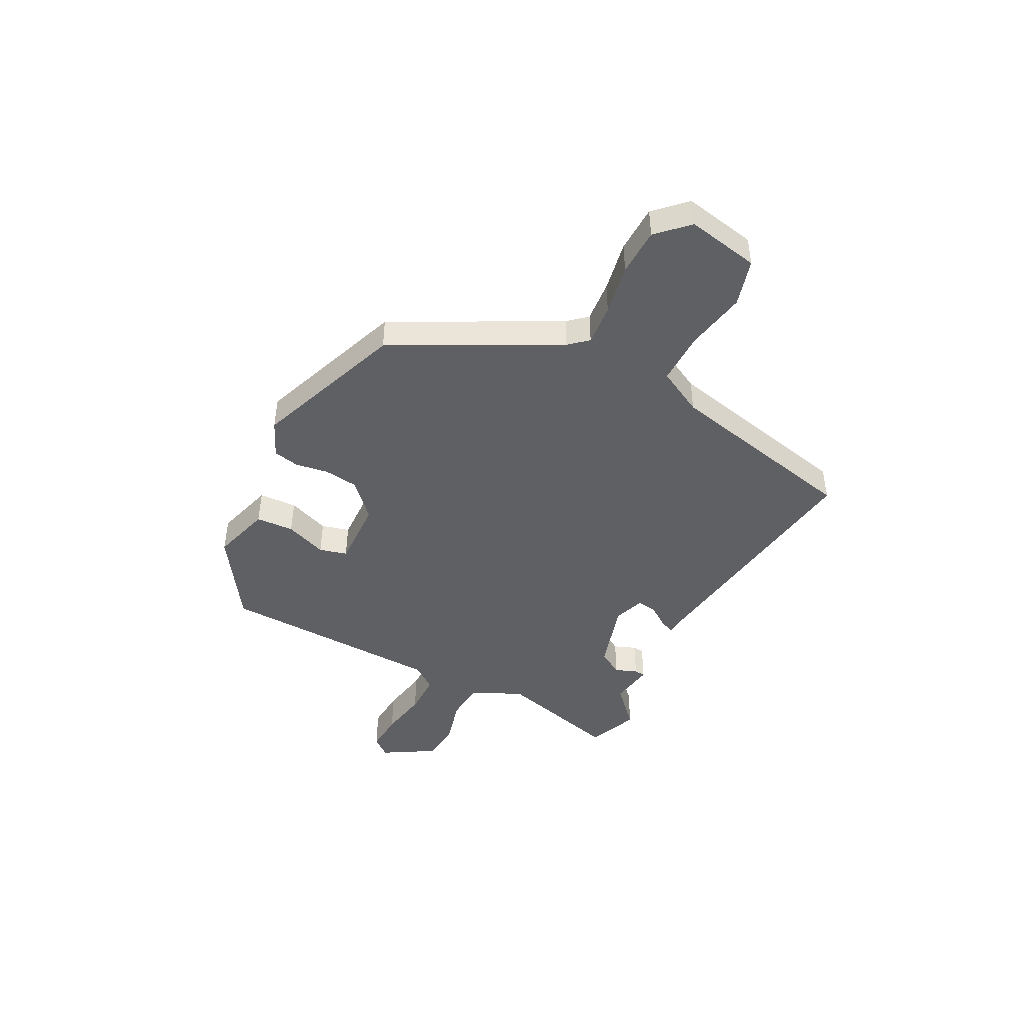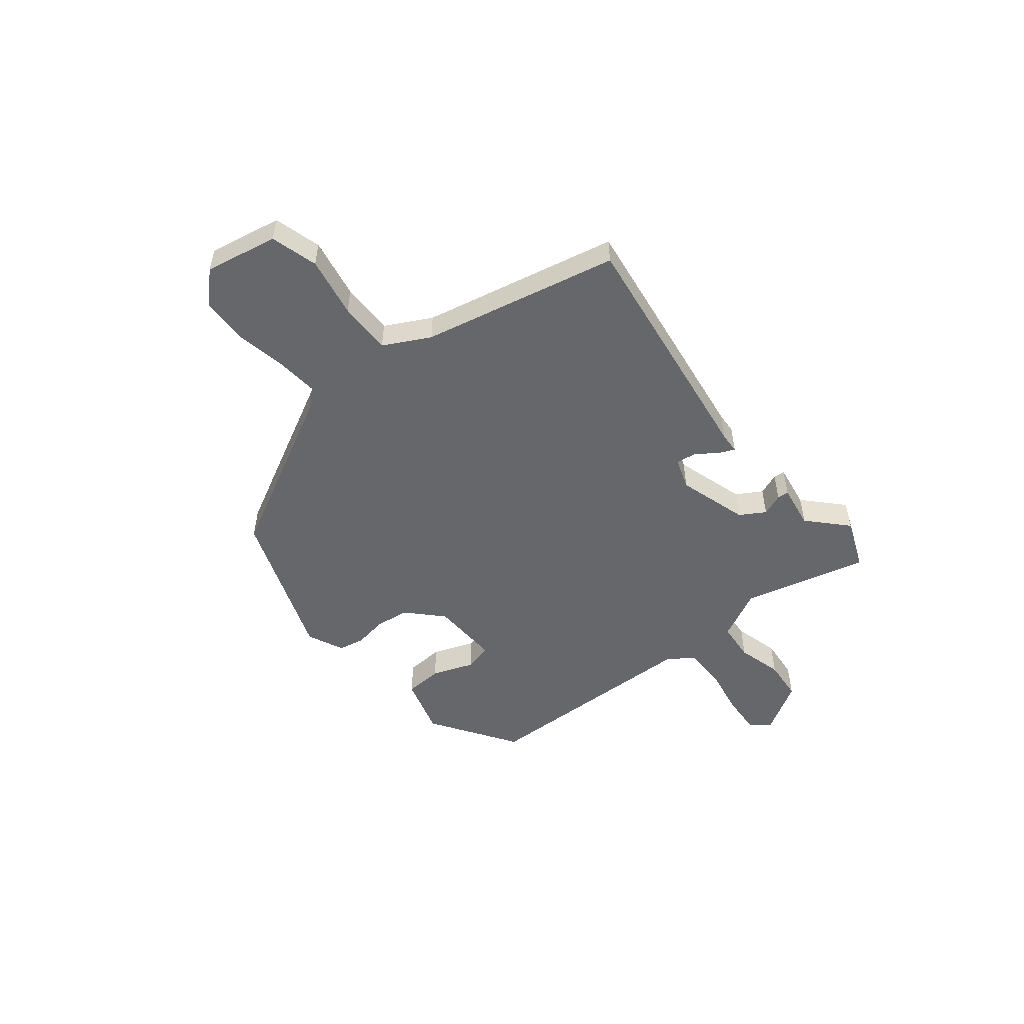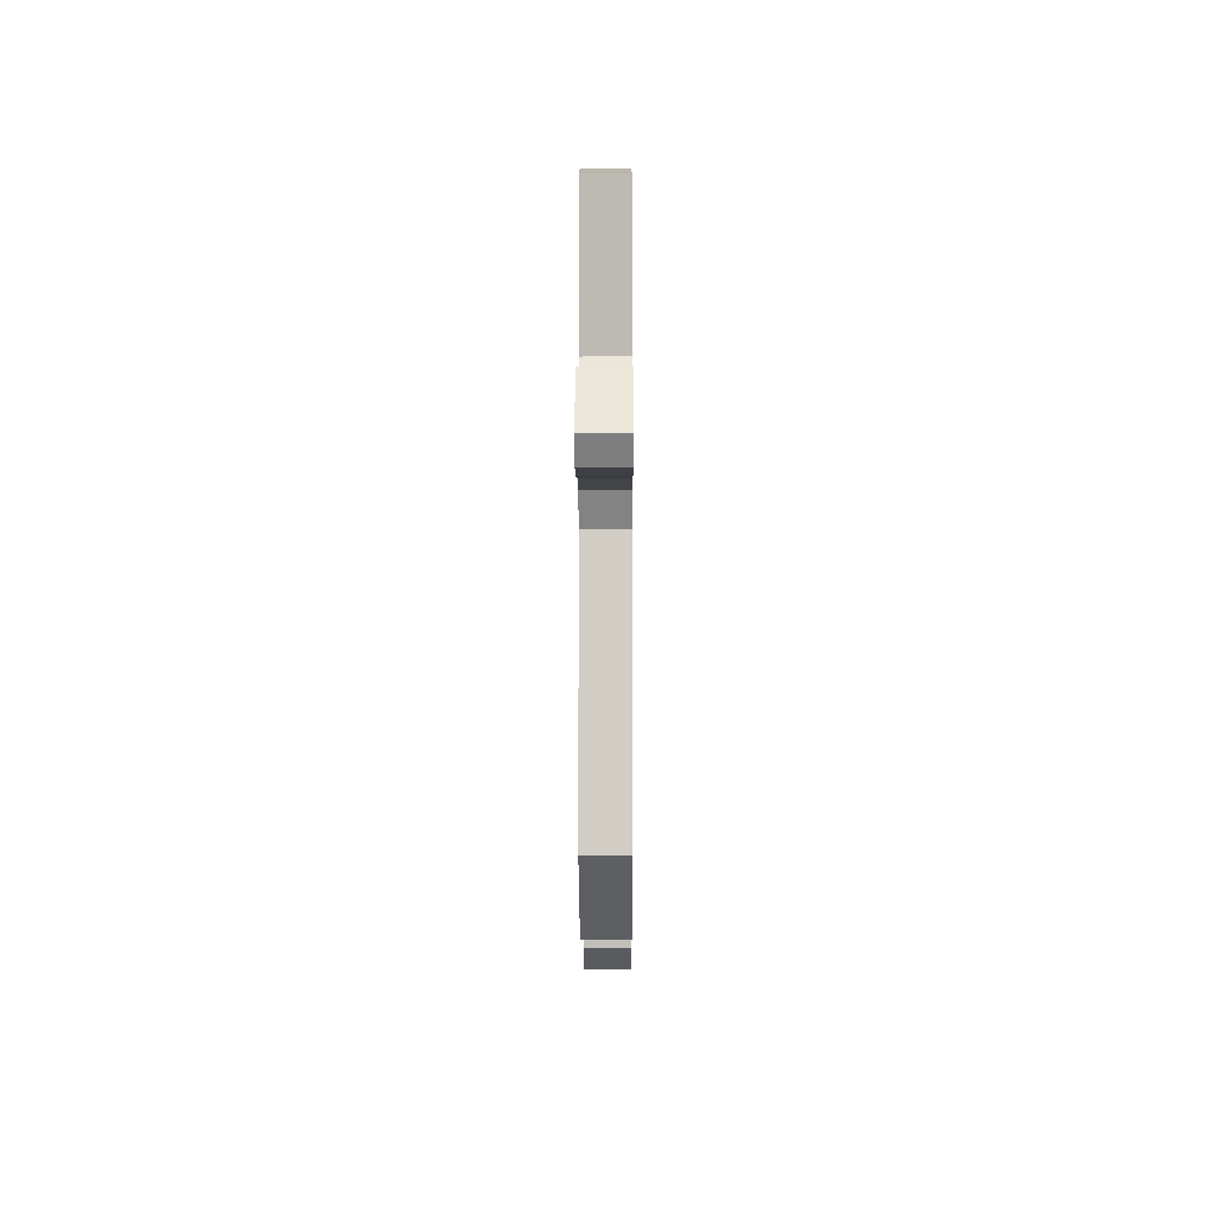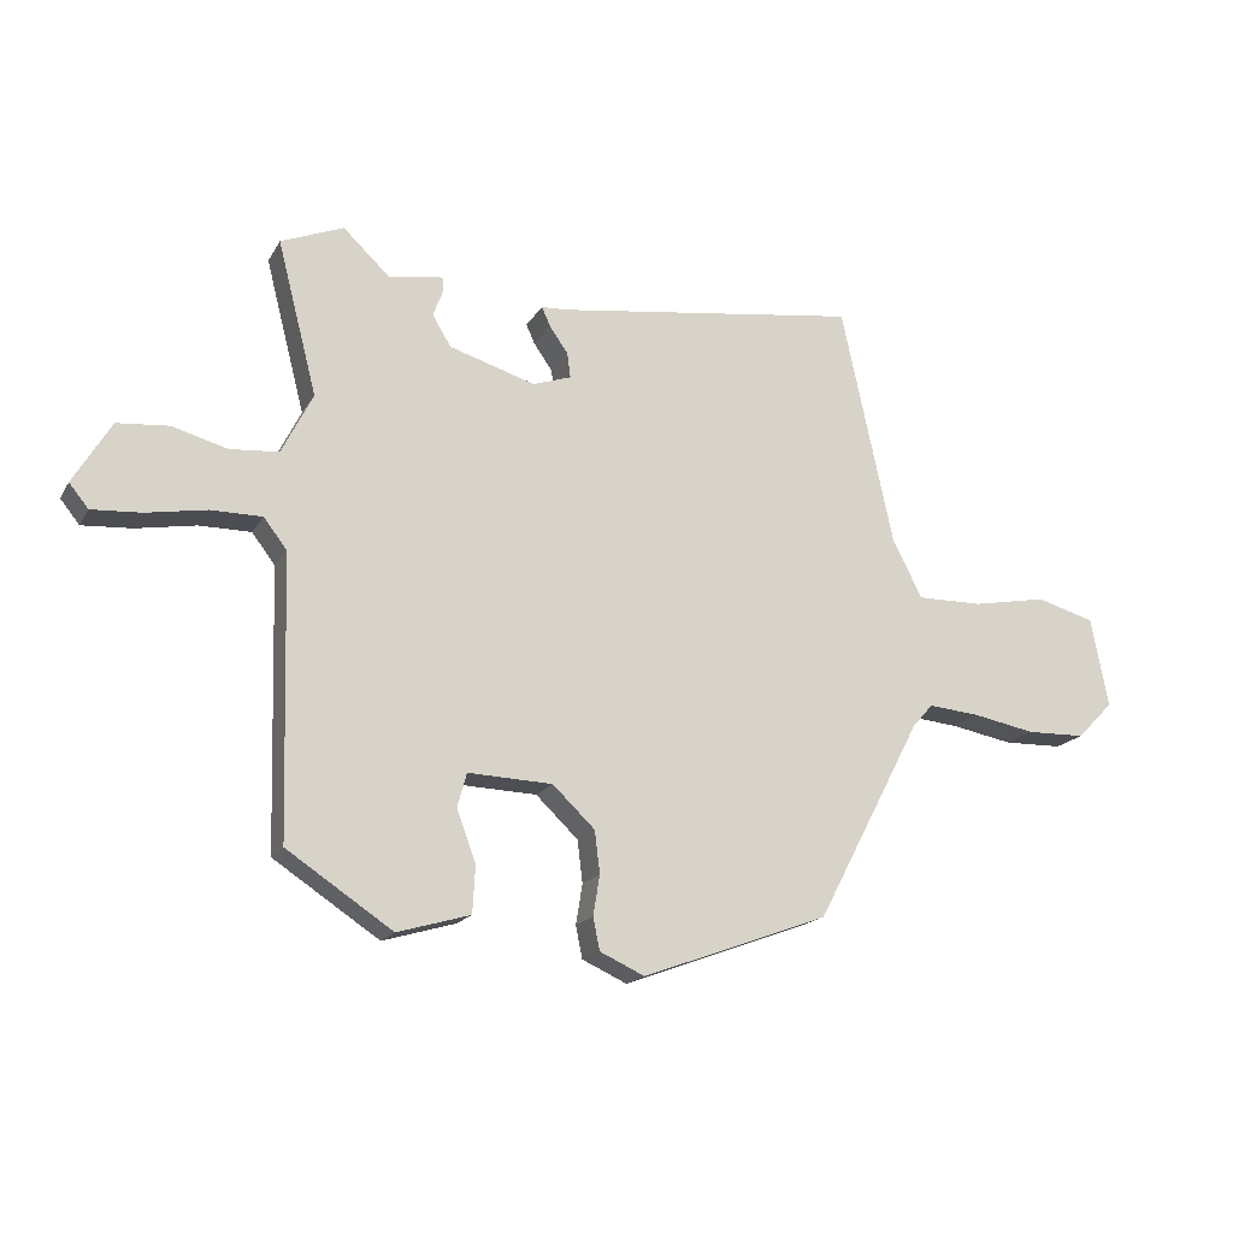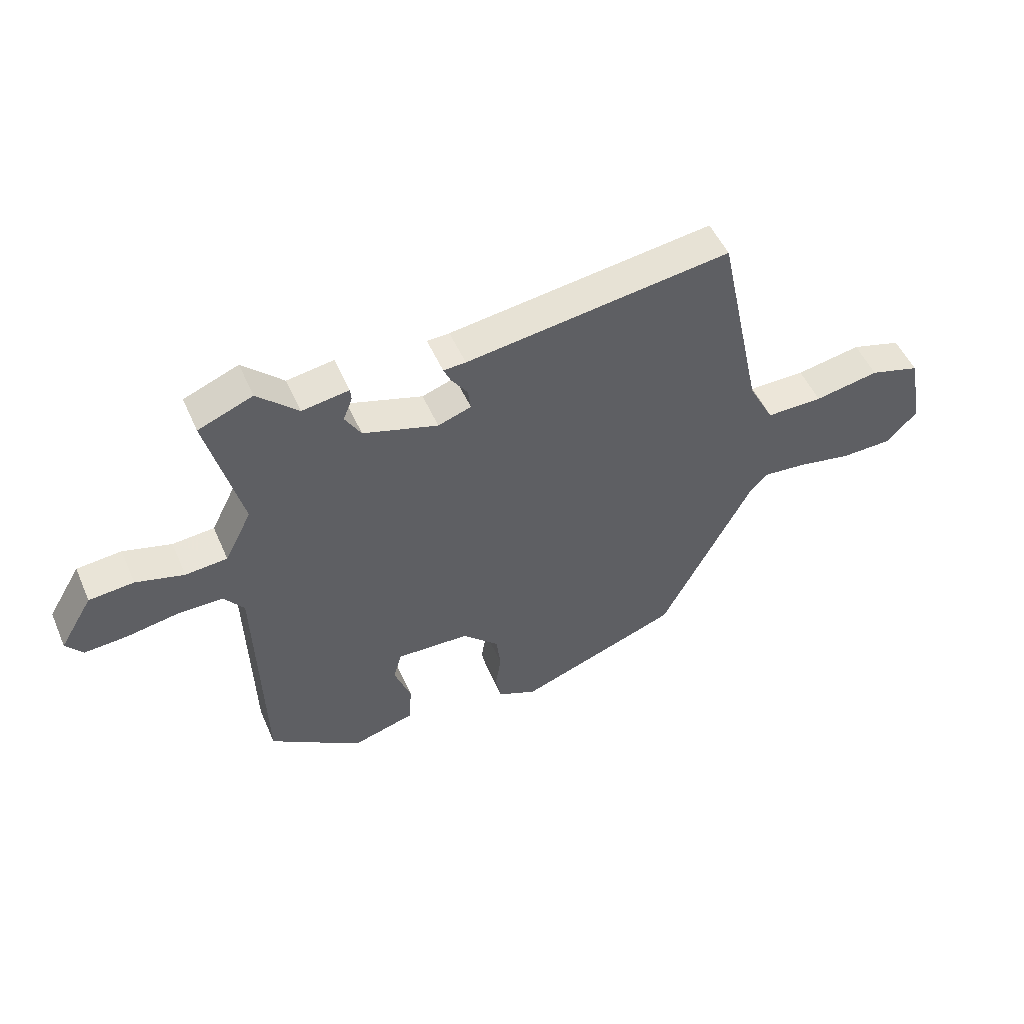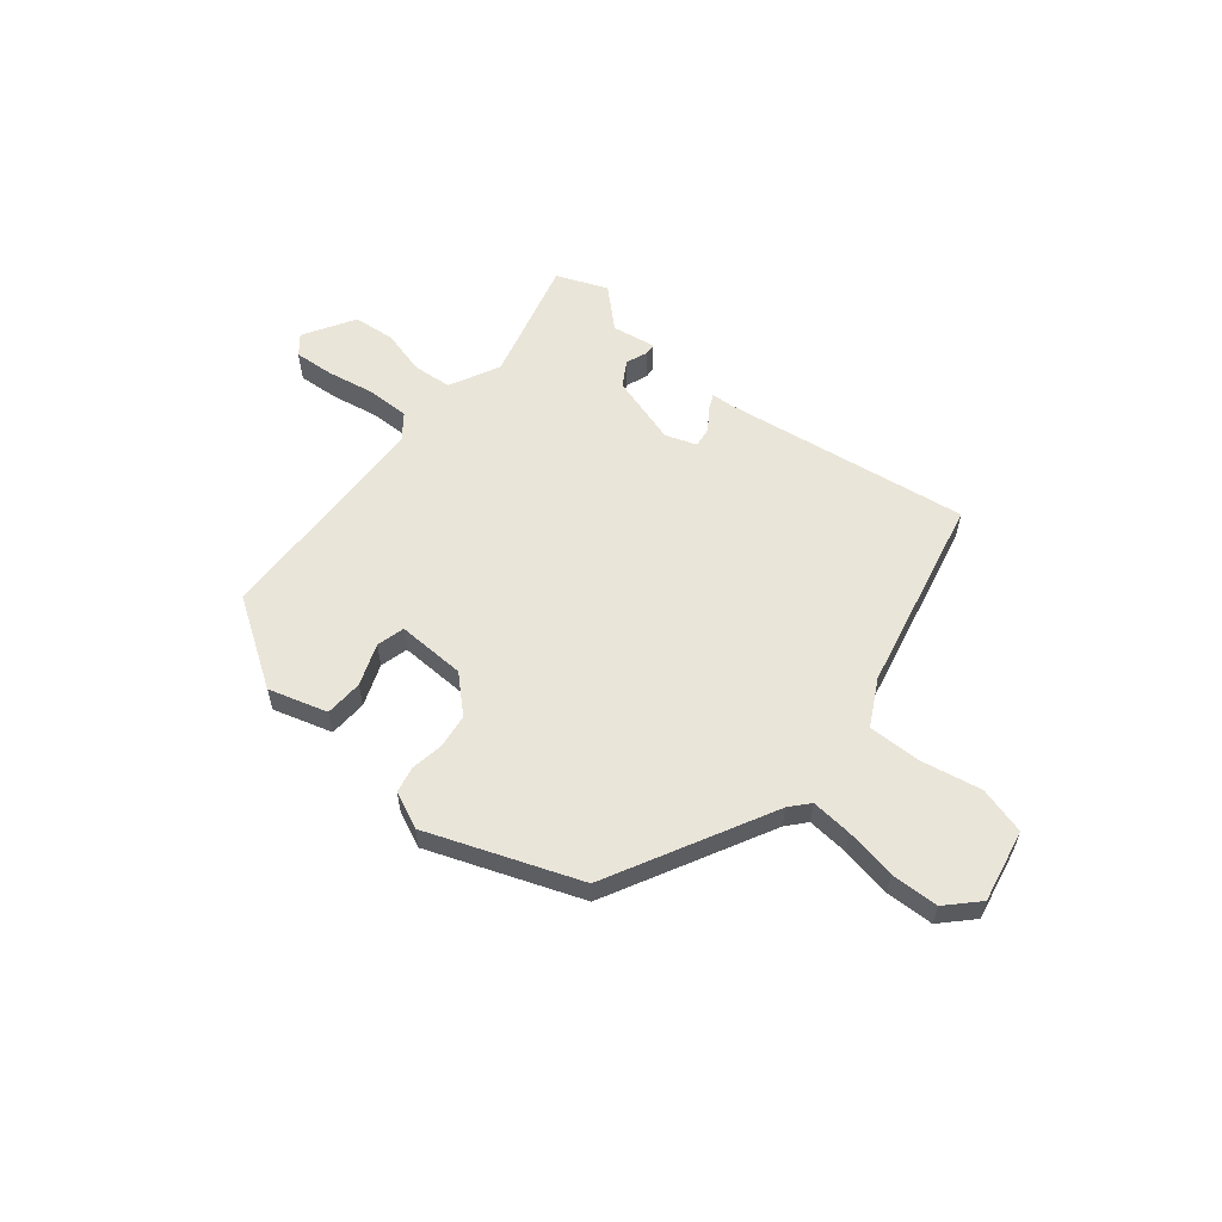
<metadata>
{"format":"obj","ext":"obj","renderer":"f3d","projection":"perspective","resolution":1024,"background":"white","views":[{"elev":-45.0,"azim":-117.5,"up":"+Y"},{"elev":-52.0,"azim":-51.2,"up":"+Y"},{"elev":-8.3,"azim":90.3,"up":"+Z"},{"elev":-17.4,"azim":158.7,"up":"+Z"},{"elev":51.0,"azim":156.7,"up":"+Z"},{"elev":58.1,"azim":-141.0,"up":"+Y"}]}
</metadata>
<code>
v -0.387 0.07 0.52
v 0.076 0.07 0.456
v 0.115 0.07 0.454
v 0.102 0.07 0.425
v 0.074 0.07 0.385
v 0.069 0.07 0.347
v 0.127 0.07 0.327
v 0.258 0.07 0.367
v 0.286 0.07 0.414
v 0.27 0.07 0.455
v 0.272 0.07 0.476
v 0.354 0.07 0.463
v 0.425 0.07 0.53
v 0.52 0.07 0.492
v 0.46 0.07 0.259
v 0.507 0.07 0.166
v 0.58 0.07 0.16
v 0.664 0.07 0.183
v 0.742 0.07 0.176
v 0.799 0.07 0.081
v 0.77 0.07 0.045
v 0.695 0.07 0.05
v 0.604 0.07 0.066
v 0.526 0.07 0.066
v 0.491 0.07 0.02
v 0.479 0.07 -0.403
v 0.319 0.07 -0.509
v 0.209 0.07 -0.477
v 0.205 0.07 -0.406
v 0.234 0.07 -0.328
v 0.22 0.07 -0.276
v 0.092 0.07 -0.281
v 0.028 0.07 -0.342
v 0.02 0.07 -0.406
v 0.03 0.07 -0.467
v 0.02 0.07 -0.516
v -0.048 0.07 -0.547
v -0.33 0.07 -0.443
v -0.49 0.07 -0.139
v -0.521 0.07 -0.104
v -0.598 0.07 -0.111
v -0.693 0.07 -0.129
v -0.782 0.07 -0.127
v -0.837 0.07 -0.071
v -0.811 0.07 0.065
v -0.723 0.07 0.09
v -0.61 0.07 0.069
v -0.511 0.07 0.068
v -0.466 0.07 0.154
v -0.387 0 0.52
v 0.076 0 0.456
v 0.115 0 0.454
v 0.102 0 0.425
v 0.074 0 0.385
v 0.069 0 0.347
v 0.127 0 0.327
v 0.258 0 0.367
v 0.286 0 0.414
v 0.27 0 0.455
v 0.272 0 0.476
v 0.354 0 0.463
v 0.425 0 0.53
v 0.52 0 0.492
v 0.46 0 0.259
v 0.507 0 0.166
v 0.58 0 0.16
v 0.664 0 0.183
v 0.742 0 0.176
v 0.799 0 0.081
v 0.77 0 0.045
v 0.695 0 0.05
v 0.604 0 0.066
v 0.526 0 0.066
v 0.491 0 0.02
v 0.479 0 -0.403
v 0.319 0 -0.509
v 0.209 0 -0.477
v 0.205 0 -0.406
v 0.234 0 -0.328
v 0.22 0 -0.276
v 0.092 0 -0.281
v 0.028 0 -0.342
v 0.02 0 -0.406
v 0.03 0 -0.467
v 0.02 0 -0.516
v -0.048 0 -0.547
v -0.33 0 -0.443
v -0.49 0 -0.139
v -0.521 0 -0.104
v -0.598 0 -0.111
v -0.693 0 -0.129
v -0.782 0 -0.127
v -0.837 0 -0.071
v -0.811 0 0.065
v -0.723 0 0.09
v -0.61 0 0.069
v -0.511 0 0.068
v -0.466 0 0.154
f 45 46 47
f 44 45 47
f 43 44 47
f 42 43 47
f 41 42 47
f 40 41 47 48
f 39 40 48 49
f 39 49 1
f 38 39 1
f 37 38 1
f 36 37 1
f 35 36 1
f 34 35 1
f 28 29 30
f 27 28 30
f 26 27 30
f 25 26 30
f 25 30 31
f 24 25 31 32
f 21 22 23
f 20 21 23
f 19 20 23
f 18 19 23
f 17 18 23
f 16 17 23 24
f 15 16 24 32
f 15 32 33
f 14 15 33
f 13 14 33
f 12 13 33
f 9 10 11 12
f 2 3 4 5
f 2 5 6
f 1 2 6
f 33 34 1 6
f 8 9 12 33
f 7 8 33
f 6 7 33
f 96 95 94
f 96 94 93
f 96 93 92
f 96 92 91
f 96 91 90
f 97 96 90 89
f 98 97 89 88
f 50 98 88
f 50 88 87
f 50 87 86
f 50 86 85
f 50 85 84
f 50 84 83
f 79 78 77
f 79 77 76
f 79 76 75
f 79 75 74
f 80 79 74
f 81 80 74 73
f 72 71 70
f 72 70 69
f 72 69 68
f 72 68 67
f 72 67 66
f 73 72 66 65
f 81 73 65 64
f 82 81 64
f 82 64 63
f 82 63 62
f 82 62 61
f 61 60 59 58
f 54 53 52 51
f 55 54 51
f 55 51 50
f 55 50 83 82
f 82 61 58 57
f 82 57 56
f 82 56 55
f 1 50 51 2
f 2 51 52 3
f 3 52 53 4
f 4 53 54 5
f 5 54 55 6
f 6 55 56 7
f 7 56 57 8
f 8 57 58 9
f 9 58 59 10
f 10 59 60 11
f 11 60 61 12
f 12 61 62 13
f 13 62 63 14
f 14 63 64 15
f 15 64 65 16
f 16 65 66 17
f 17 66 67 18
f 18 67 68 19
f 19 68 69 20
f 20 69 70 21
f 21 70 71 22
f 22 71 72 23
f 23 72 73 24
f 24 73 74 25
f 25 74 75 26
f 26 75 76 27
f 27 76 77 28
f 28 77 78 29
f 29 78 79 30
f 30 79 80 31
f 31 80 81 32
f 32 81 82 33
f 33 82 83 34
f 34 83 84 35
f 35 84 85 36
f 36 85 86 37
f 37 86 87 38
f 38 87 88 39
f 39 88 89 40
f 40 89 90 41
f 41 90 91 42
f 42 91 92 43
f 43 92 93 44
f 44 93 94 45
f 45 94 95 46
f 46 95 96 47
f 47 96 97 48
f 48 97 98 49
f 49 98 50 1

</code>
